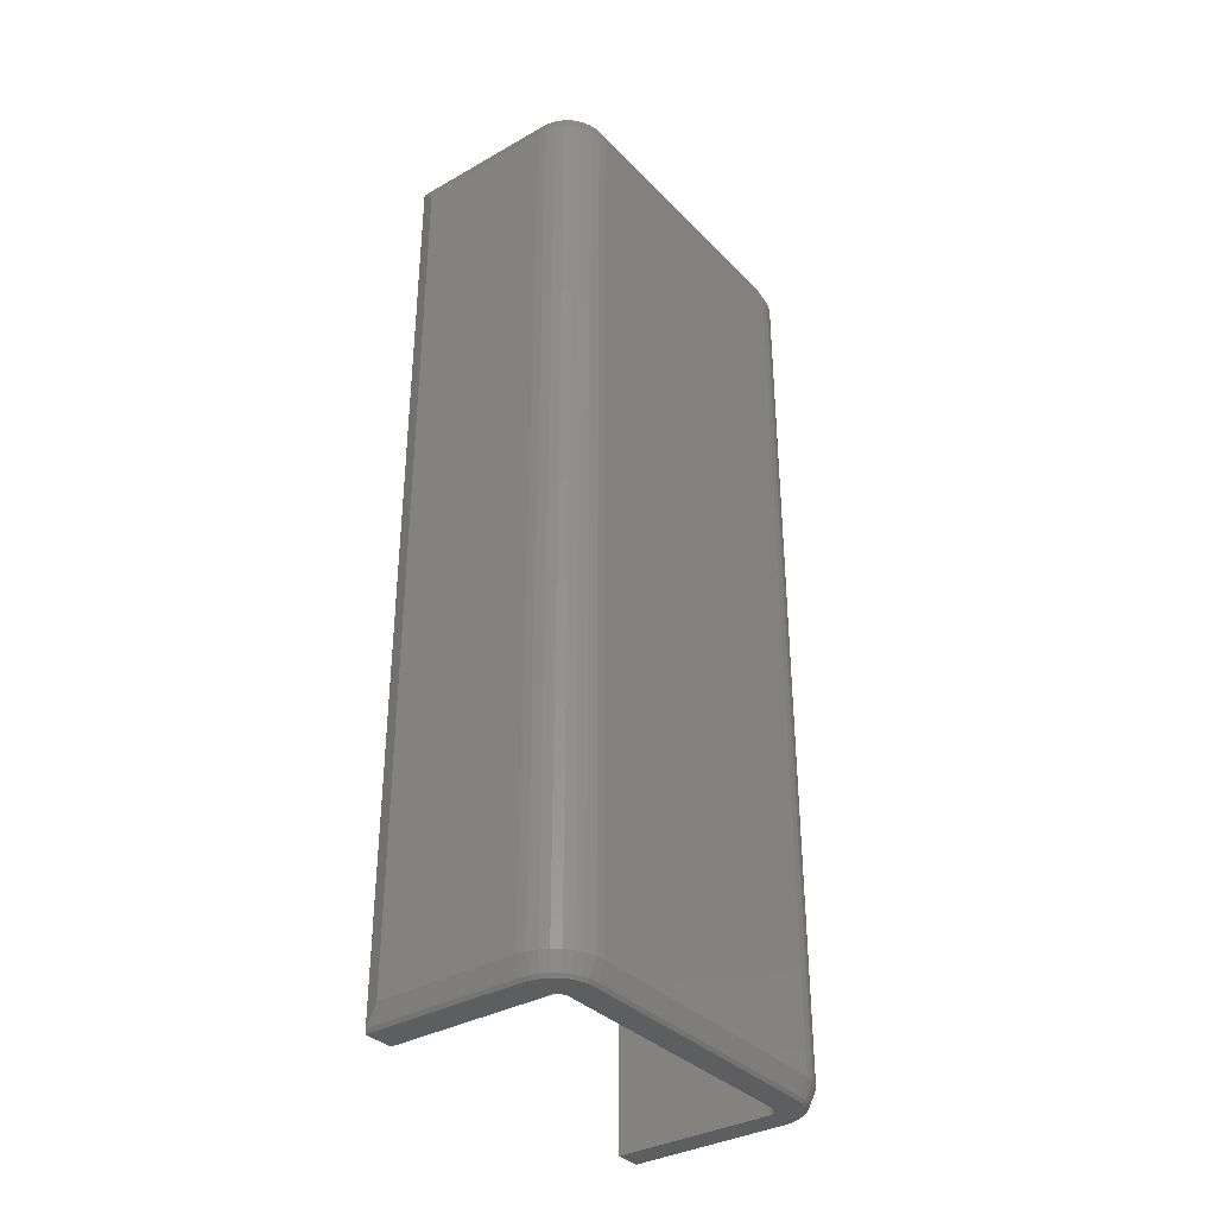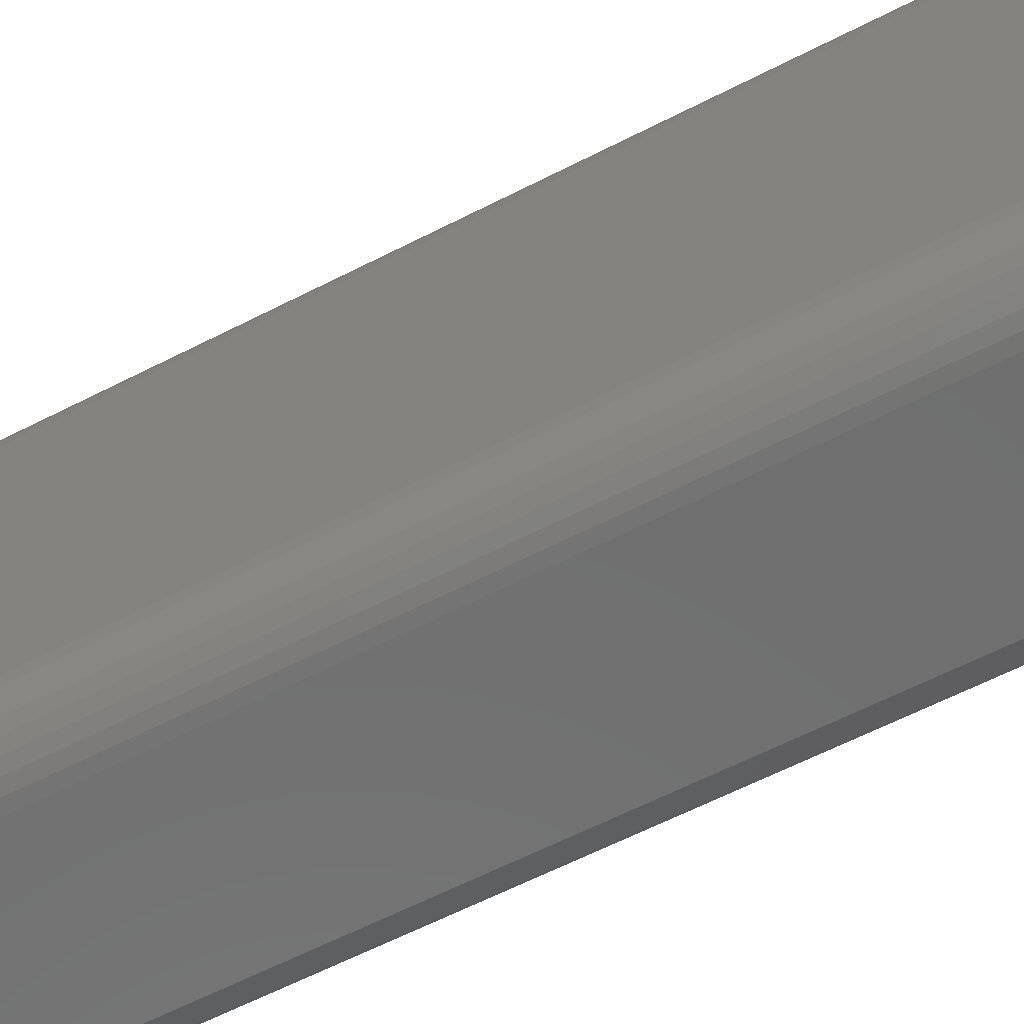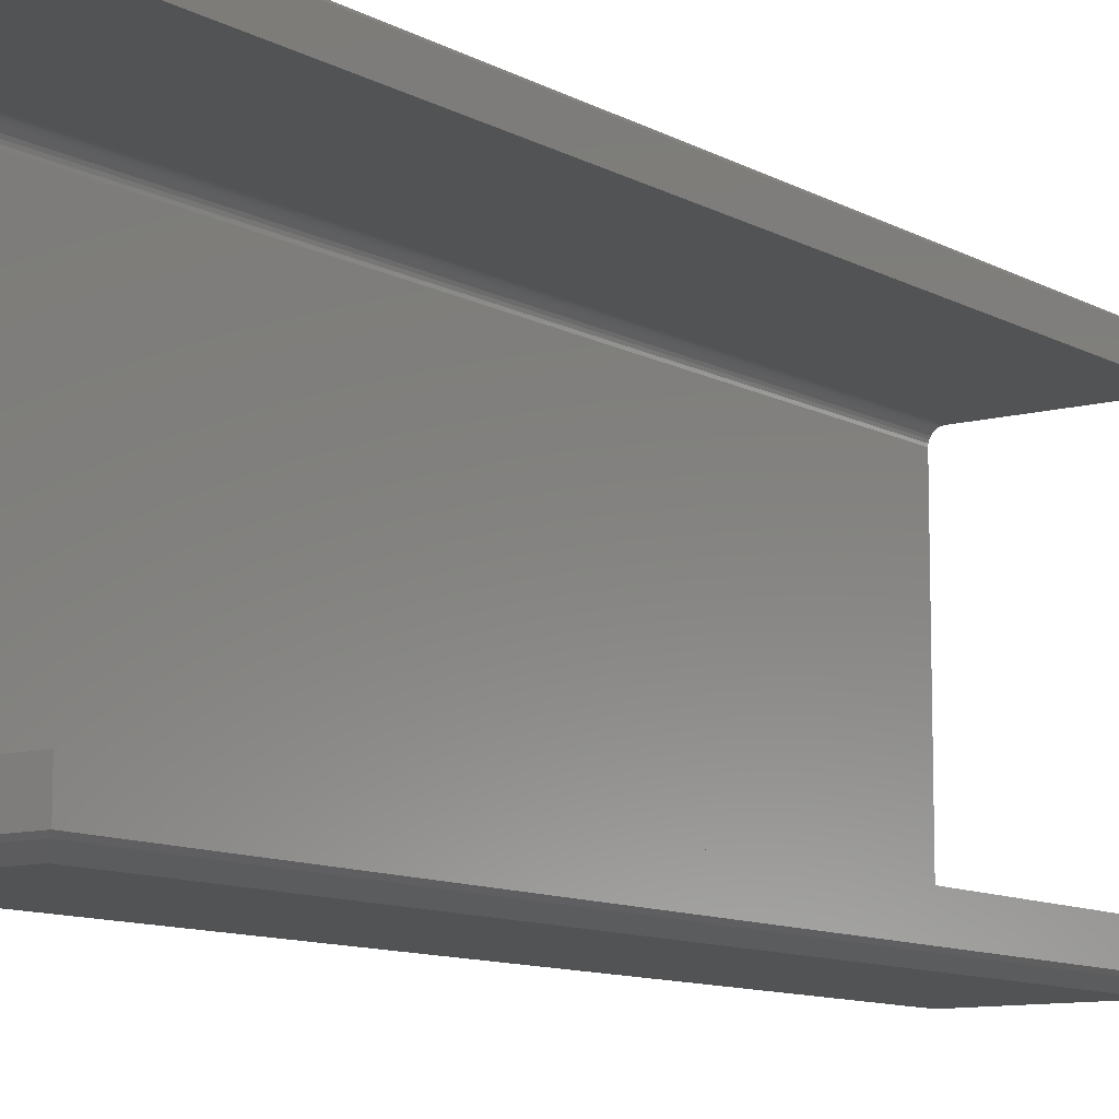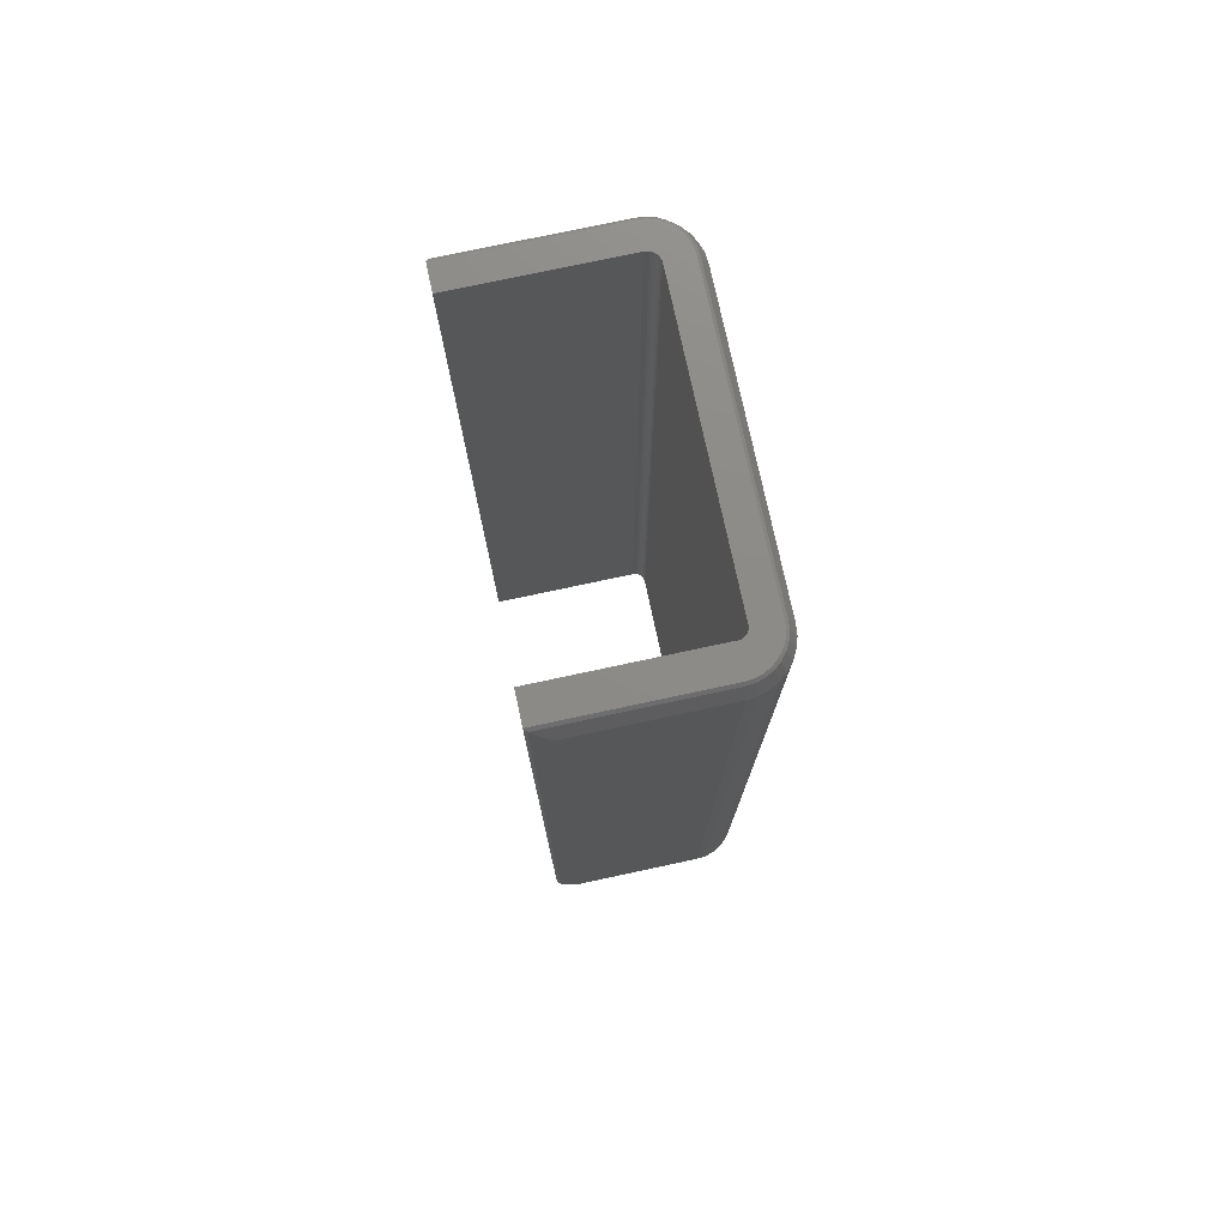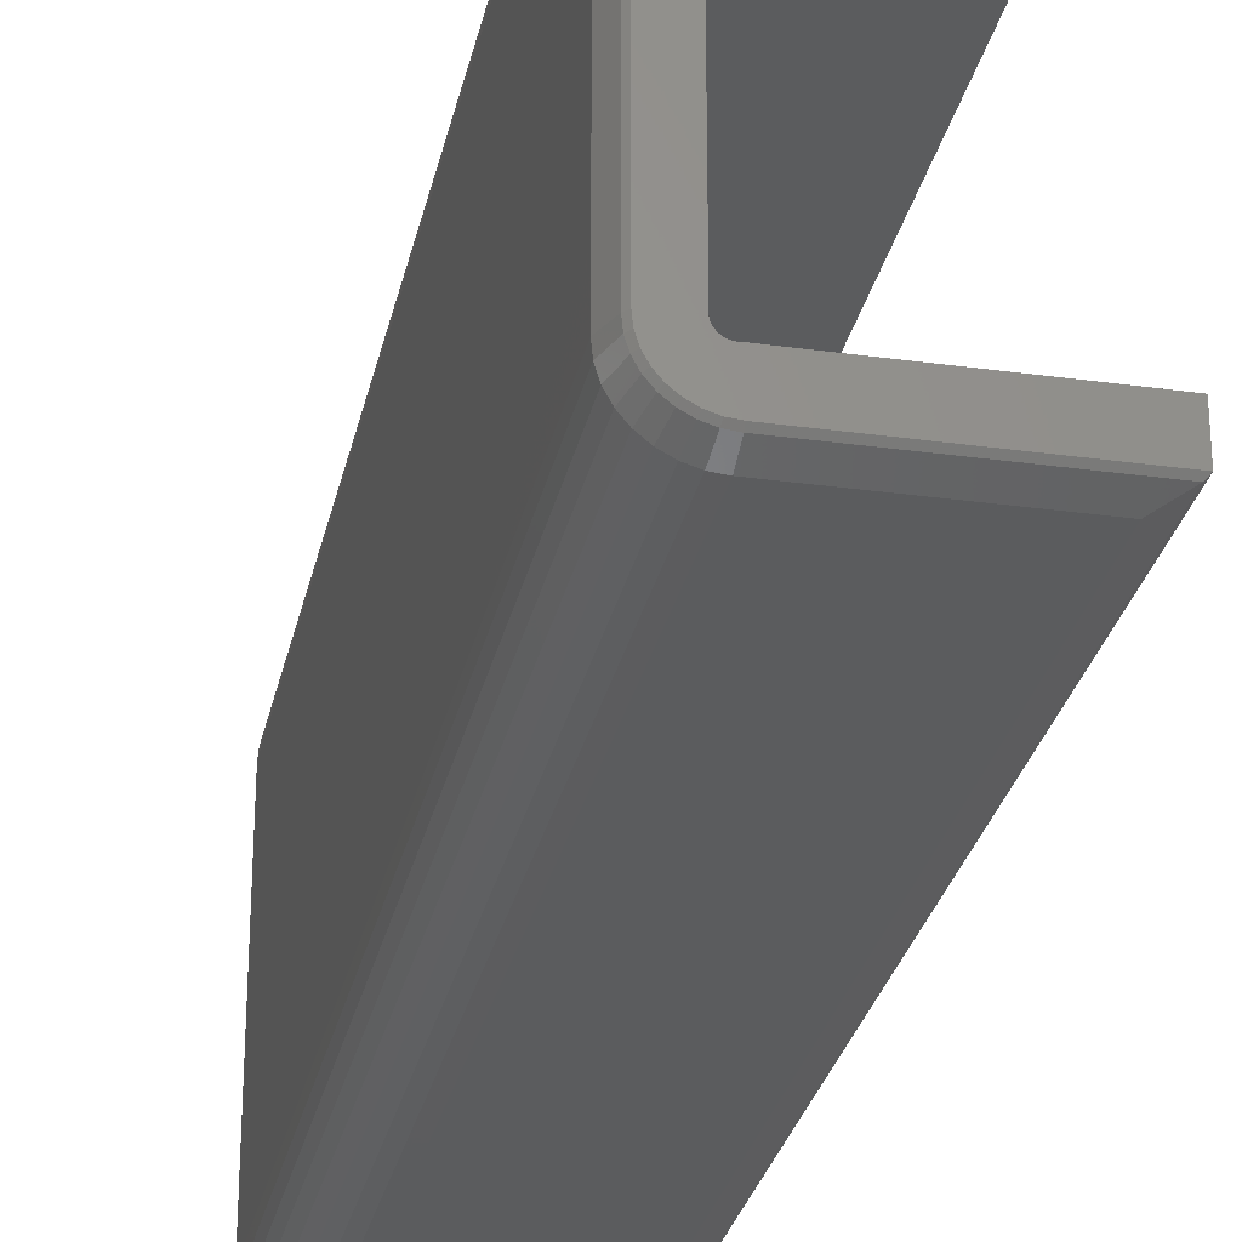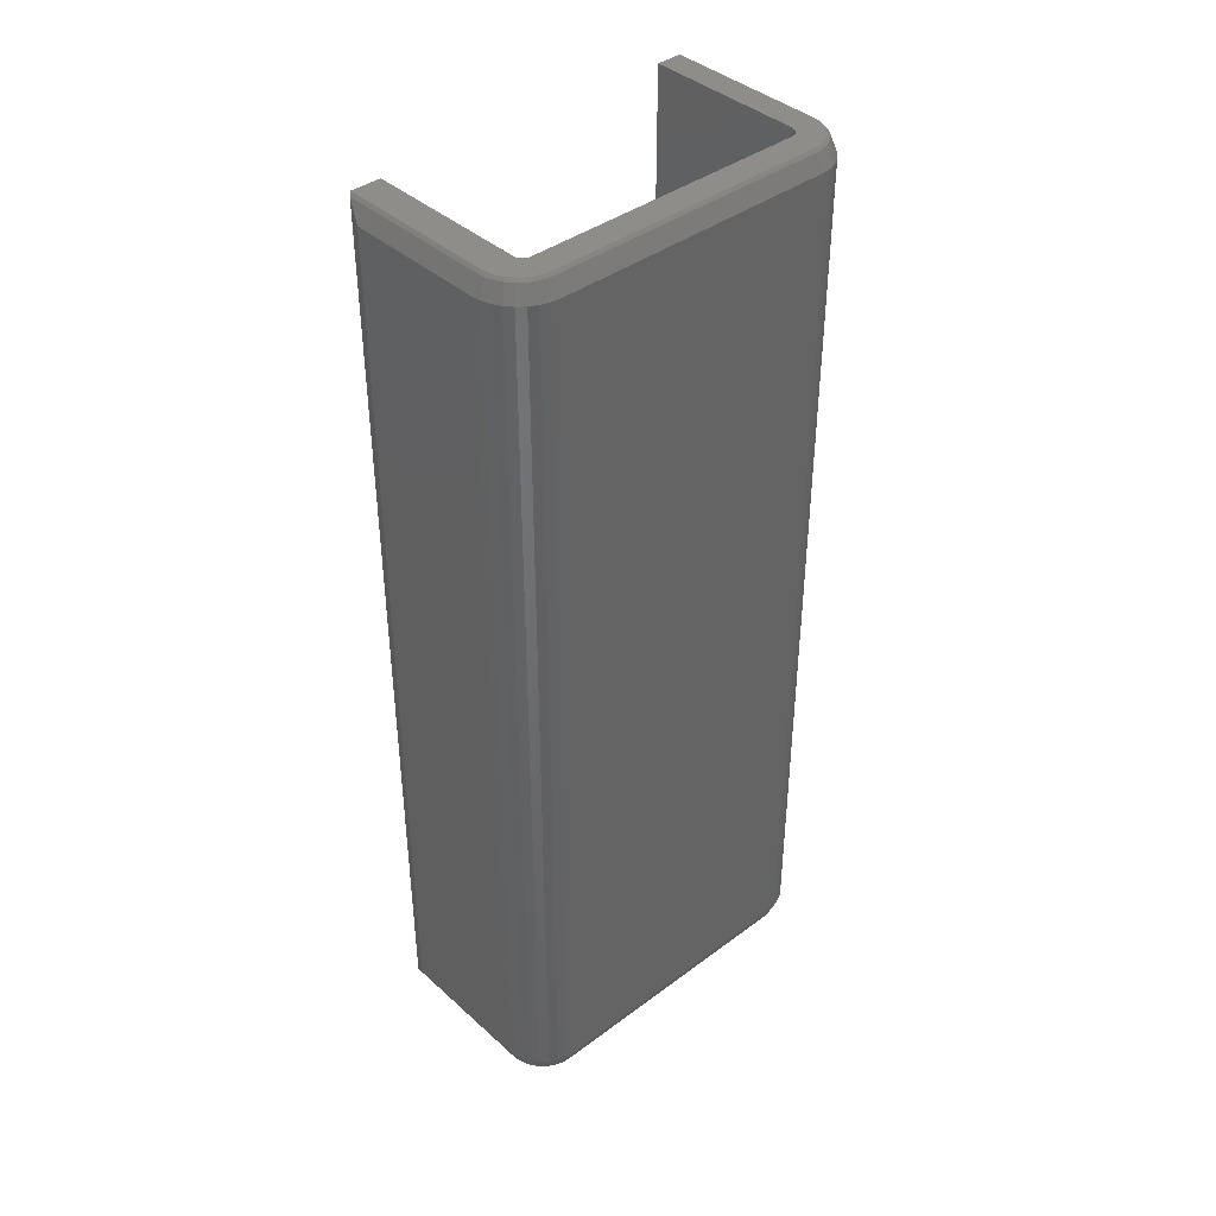
<metadata>
{"format":"stl","ext":"stl","renderer":"f3d","projection":"perspective","resolution":1024,"background":"white","views":[{"elev":-35.0,"azim":37.0,"up":"+Z"},{"elev":-61.7,"azim":117.6,"up":"+Y"},{"elev":-10.1,"azim":-144.3,"up":"+Y"},{"elev":76.2,"azim":-12.1,"up":"+Z"},{"elev":-28.5,"azim":168.2,"up":"+Y"},{"elev":40.1,"azim":47.6,"up":"+Z"}]}
</metadata>
<code>
# stl→obj: 164 verts, 324 faces
v 0.02844 -0.11 0.002288
v 0.03396 0.00551 0.01562
v 0.03396 -0.11 0.01562
v 0.02844 0.1178 0.002288
v 0.03396 0.1178 0.01562
v 0.03396 0.00551 0.7344
v 0.03396 0.1178 0.7344
v 0.02844 0.1178 0.7477
v 0.02844 -0.11 0.7477
v 0.03396 -0.11 0.7344
v 0.02615 -0.11 0
v 0.02615 0.1178 0
v 0.02615 -0.11 0.75
v 0.02615 0.1178 0.75
v -0.1328 0.1484 0
v -0.1328 0.1484 0.75
v -0.1305 0.1507 0.002288
v -0.1305 0.1507 0.7477
v -0.1328 -0.1406 0
v -0.004523 -0.1406 0
v -0.1305 -0.1429 0.002288
v -0.004523 -0.1429 0.002288
v -0.004523 0.1484 0
v -0.004523 0.1507 0.002288
v -0.1328 -0.1406 0.75
v -0.1305 -0.1429 0.7477
v -0.004523 0.1484 0.75
v -0.004523 0.1507 0.7477
v -0.004523 -0.1406 0.75
v -0.004523 -0.1429 0.7477
v 0.001908 -0.1423 0.7477
v 0.001461 -0.14 0.75
v 0.02556 -0.1159 0.75
v 0.02781 -0.1164 0.7477
v 0.008091 -0.1404 0.7477
v 0.007216 -0.1383 0.75
v 0.01379 -0.1374 0.7477
v 0.01879 -0.1333 0.7477
v 0.01252 -0.1355 0.75
v 0.02288 -0.1283 0.7477
v 0.02593 -0.1226 0.7477
v 0.02382 -0.1217 0.75
v 0.02098 -0.127 0.75
v 0.01717 -0.1316 0.75
v 0.02781 0.1242 0.7477
v 0.02556 0.1237 0.75
v 0.001461 0.1478 0.75
v 0.001908 0.1501 0.7477
v 0.02593 0.1304 0.7477
v 0.02382 0.1295 0.75
v 0.02288 0.1361 0.7477
v 0.01879 0.1411 0.7477
v 0.02098 0.1348 0.75
v 0.01379 0.1452 0.7477
v 0.008091 0.1482 0.7477
v 0.007216 0.1461 0.75
v 0.01252 0.1433 0.75
v 0.01717 0.1395 0.75
v 0.02781 0.1242 0.002288
v 0.02556 0.1237 0
v 0.001461 0.1478 0
v 0.001908 0.1501 0.002288
v 0.02382 0.1295 0
v 0.02593 0.1304 0.002288
v 0.02098 0.1348 0
v 0.01879 0.1411 0.002288
v 0.02288 0.1361 0.002288
v 0.007216 0.1461 0
v 0.008091 0.1482 0.002288
v 0.01379 0.1452 0.002288
v 0.01252 0.1433 0
v 0.01717 0.1395 0
v 0.001908 -0.1423 0.002288
v 0.001461 -0.14 0
v 0.02556 -0.1159 0
v 0.02781 -0.1164 0.002288
v 0.007216 -0.1383 0
v 0.008091 -0.1404 0.002288
v 0.01252 -0.1355 0
v 0.01879 -0.1333 0.002288
v 0.01379 -0.1374 0.002288
v 0.02382 -0.1217 0
v 0.02593 -0.1226 0.002288
v 0.02288 -0.1283 0.002288
v 0.02098 -0.127 0
v 0.01717 -0.1316 0
v -0.004523 0.1562 0.01562
v -0.1172 0.1562 0.01562
v -0.004523 0.1562 0.7344
v -0.1172 0.1562 0.7344
v 0.002985 0.1555 0.01562
v 0.002985 0.1555 0.7344
v 0.01021 0.1533 0.01562
v 0.01021 0.1533 0.7344
v 0.01686 0.1498 0.01562
v 0.01686 0.1498 0.7344
v 0.02269 0.145 0.01562
v 0.02269 0.145 0.7344
v 0.02748 0.1391 0.01562
v 0.02748 0.1391 0.7344
v 0.03103 0.1325 0.01562
v 0.03103 0.1325 0.7344
v 0.03322 0.1253 0.01562
v 0.03322 0.1253 0.7344
v 0.03322 -0.1175 0.01562
v 0.03322 -0.1175 0.7344
v 0.03103 -0.1247 0.01562
v 0.03103 -0.1247 0.7344
v 0.02748 -0.1313 0.01562
v 0.02748 -0.1313 0.7344
v 0.02269 -0.1372 0.01562
v 0.02269 -0.1372 0.7344
v 0.01686 -0.142 0.01562
v 0.01686 -0.142 0.7344
v 0.01021 -0.1455 0.01562
v 0.01021 -0.1455 0.7344
v 0.002985 -0.1477 0.01562
v 0.002985 -0.1477 0.7344
v -0.004523 -0.1484 0.01562
v -0.004523 -0.1484 0.7344
v -0.1172 -0.1484 0.01562
v -0.1172 -0.1484 0.7344
v 0.005099 -0.11 0.75
v 0.004632 -0.1115 0.75
v -0.004523 -0.1164 0.75
v -0.1328 -0.1164 0.75
v 0.0002018 -0.1159 0.75
v -0.001333 -0.1164 0.75
v -0.1328 0.1274 0.75
v -0.004523 0.1274 0.75
v -0.002646 0.1272 0.75
v -0.000841 0.1267 0.75
v 0.0008225 0.1258 0.75
v 0.002281 0.1246 0.75
v 0.003477 0.1231 0.75
v 0.004366 0.1214 0.75
v 0.004914 0.1196 0.75
v 0.005099 0.1178 0.75
v -0.002928 -0.1165 0.75
v 0.003875 -0.1129 0.75
v 0.002856 -0.1141 0.75
v 0.001616 -0.1152 0.75
v 0.005099 0.00551 0.75
v 0.004632 -0.1115 0
v 0.005099 -0.11 0
v -0.1328 -0.1164 0
v -0.004523 -0.1164 0
v -0.001333 -0.1164 0
v 0.0002018 -0.1159 0
v -0.1328 0.1274 0
v -0.004523 0.1274 0
v 0.003477 0.1231 0
v 0.002281 0.1246 0
v 0.0008225 0.1258 0
v -0.000841 0.1267 0
v -0.002646 0.1272 0
v 0.005099 0.1178 0
v 0.004914 0.1196 0
v 0.004366 0.1214 0
v -0.002928 -0.1165 0
v 0.001616 -0.1152 0
v 0.002856 -0.1141 0
v 0.003875 -0.1129 0
v 0.005099 0.00551 0
f 1 2 3
f 1 4 2
f 2 4 5
f 6 7 8
f 6 8 9
f 6 9 10
f 11 12 1
f 1 12 4
f 13 9 14
f 14 9 8
f 15 16 17
f 17 16 18
f 19 20 21
f 21 20 22
f 23 15 24
f 24 15 17
f 19 21 25
f 25 21 26
f 27 28 16
f 16 28 18
f 25 26 29
f 29 26 30
f 30 31 29
f 31 32 29
f 13 33 9
f 33 34 9
f 31 35 36
f 32 31 36
f 37 38 39
f 39 35 37
f 36 35 39
f 40 41 42
f 43 40 42
f 43 44 40
f 33 41 34
f 42 41 33
f 44 39 38
f 38 40 44
f 8 45 14
f 45 46 14
f 27 47 28
f 47 48 28
f 45 49 50
f 46 45 50
f 51 52 53
f 53 49 51
f 50 49 53
f 54 55 56
f 57 54 56
f 57 58 54
f 47 55 48
f 56 55 47
f 58 53 52
f 52 54 58
f 12 59 4
f 12 60 59
f 24 61 23
f 24 62 61
f 63 64 59
f 63 59 60
f 65 66 67
f 67 64 65
f 65 64 63
f 68 69 70
f 68 70 71
f 70 72 71
f 62 69 61
f 61 69 68
f 66 65 72
f 72 70 66
f 20 73 22
f 20 74 73
f 1 75 11
f 1 76 75
f 77 78 73
f 77 73 74
f 79 80 81
f 81 78 79
f 79 78 77
f 82 83 84
f 82 84 85
f 84 86 85
f 76 83 75
f 75 83 82
f 80 79 86
f 86 84 80
f 87 88 89
f 89 88 90
f 87 89 91
f 91 89 92
f 91 92 93
f 93 92 94
f 93 94 95
f 95 94 96
f 95 96 97
f 97 96 98
f 97 98 99
f 99 98 100
f 99 100 101
f 101 100 102
f 101 102 103
f 103 102 104
f 103 104 5
f 5 104 7
f 2 5 6
f 6 5 7
f 3 2 10
f 10 2 6
f 3 10 105
f 105 10 106
f 105 106 107
f 107 106 108
f 107 108 109
f 109 108 110
f 109 110 111
f 111 110 112
f 111 112 113
f 113 112 114
f 113 114 115
f 115 114 116
f 115 116 117
f 117 116 118
f 117 118 119
f 119 118 120
f 121 119 122
f 122 119 120
f 18 90 17
f 17 90 88
f 22 119 21
f 21 119 121
f 17 88 24
f 24 88 87
f 26 21 122
f 122 21 121
f 18 28 90
f 90 28 89
f 30 26 120
f 120 26 122
f 112 37 114
f 114 37 35
f 114 35 116
f 116 35 31
f 116 31 118
f 118 31 30
f 118 30 120
f 37 112 38
f 38 112 110
f 38 110 40
f 40 110 108
f 40 108 41
f 41 108 106
f 41 106 34
f 34 106 10
f 34 10 9
f 98 51 100
f 100 51 49
f 100 49 102
f 102 49 45
f 102 45 104
f 104 45 8
f 104 8 7
f 51 98 52
f 52 98 96
f 52 96 54
f 54 96 94
f 54 94 55
f 55 94 92
f 55 92 48
f 48 92 89
f 48 89 28
f 5 4 103
f 103 4 59
f 103 59 101
f 101 59 64
f 101 64 99
f 99 64 67
f 99 67 97
f 97 67 66
f 97 66 95
f 95 66 70
f 95 70 93
f 93 70 69
f 93 69 91
f 91 69 62
f 91 62 87
f 87 62 24
f 119 22 117
f 117 22 73
f 117 73 115
f 115 73 78
f 115 78 113
f 113 78 81
f 113 81 111
f 111 81 80
f 111 80 109
f 109 80 84
f 109 84 107
f 107 84 83
f 107 83 105
f 105 83 76
f 105 76 3
f 3 76 1
f 123 124 13
f 125 126 25
f 42 127 128
f 43 42 39
f 39 44 43
f 129 130 50
f 129 50 53
f 129 53 58
f 129 58 57
f 129 57 56
f 129 56 47
f 129 47 27
f 129 27 16
f 50 130 131
f 50 131 132
f 50 132 133
f 50 133 134
f 50 134 135
f 50 135 46
f 46 135 136
f 46 136 137
f 46 137 138
f 46 138 14
f 139 125 25
f 139 25 29
f 139 29 32
f 139 32 36
f 139 36 39
f 139 39 42
f 139 42 128
f 33 13 124
f 33 124 140
f 33 140 141
f 33 141 142
f 33 142 127
f 33 127 42
f 14 138 13
f 13 138 143
f 13 143 123
f 11 144 145
f 19 146 147
f 148 149 82
f 79 82 85
f 85 86 79
f 150 15 23
f 150 23 61
f 150 61 68
f 150 68 71
f 150 71 72
f 150 72 65
f 150 65 63
f 150 63 151
f 63 60 152
f 63 152 153
f 63 153 154
f 63 154 155
f 63 155 156
f 63 156 151
f 60 12 157
f 60 157 158
f 60 158 159
f 60 159 152
f 160 148 82
f 160 82 79
f 160 79 77
f 160 77 74
f 160 74 20
f 160 20 19
f 160 19 147
f 75 82 149
f 75 149 161
f 75 161 162
f 75 162 163
f 75 163 144
f 75 144 11
f 145 164 11
f 11 164 157
f 11 157 12
f 146 19 126
f 126 19 25
f 15 150 16
f 16 150 129
f 147 146 125
f 125 146 126
f 161 141 162
f 162 141 140
f 162 140 163
f 163 140 124
f 163 124 144
f 144 124 123
f 144 123 145
f 141 161 142
f 142 161 149
f 142 149 127
f 127 149 148
f 127 148 128
f 128 148 160
f 128 160 139
f 139 160 147
f 139 147 125
f 164 145 143
f 143 145 123
f 157 164 138
f 138 164 143
f 153 133 154
f 154 133 132
f 154 132 155
f 155 132 131
f 155 131 156
f 156 131 130
f 156 130 151
f 133 153 134
f 134 153 152
f 134 152 135
f 135 152 159
f 135 159 136
f 136 159 158
f 136 158 137
f 137 158 157
f 137 157 138
f 150 151 129
f 129 151 130

</code>
